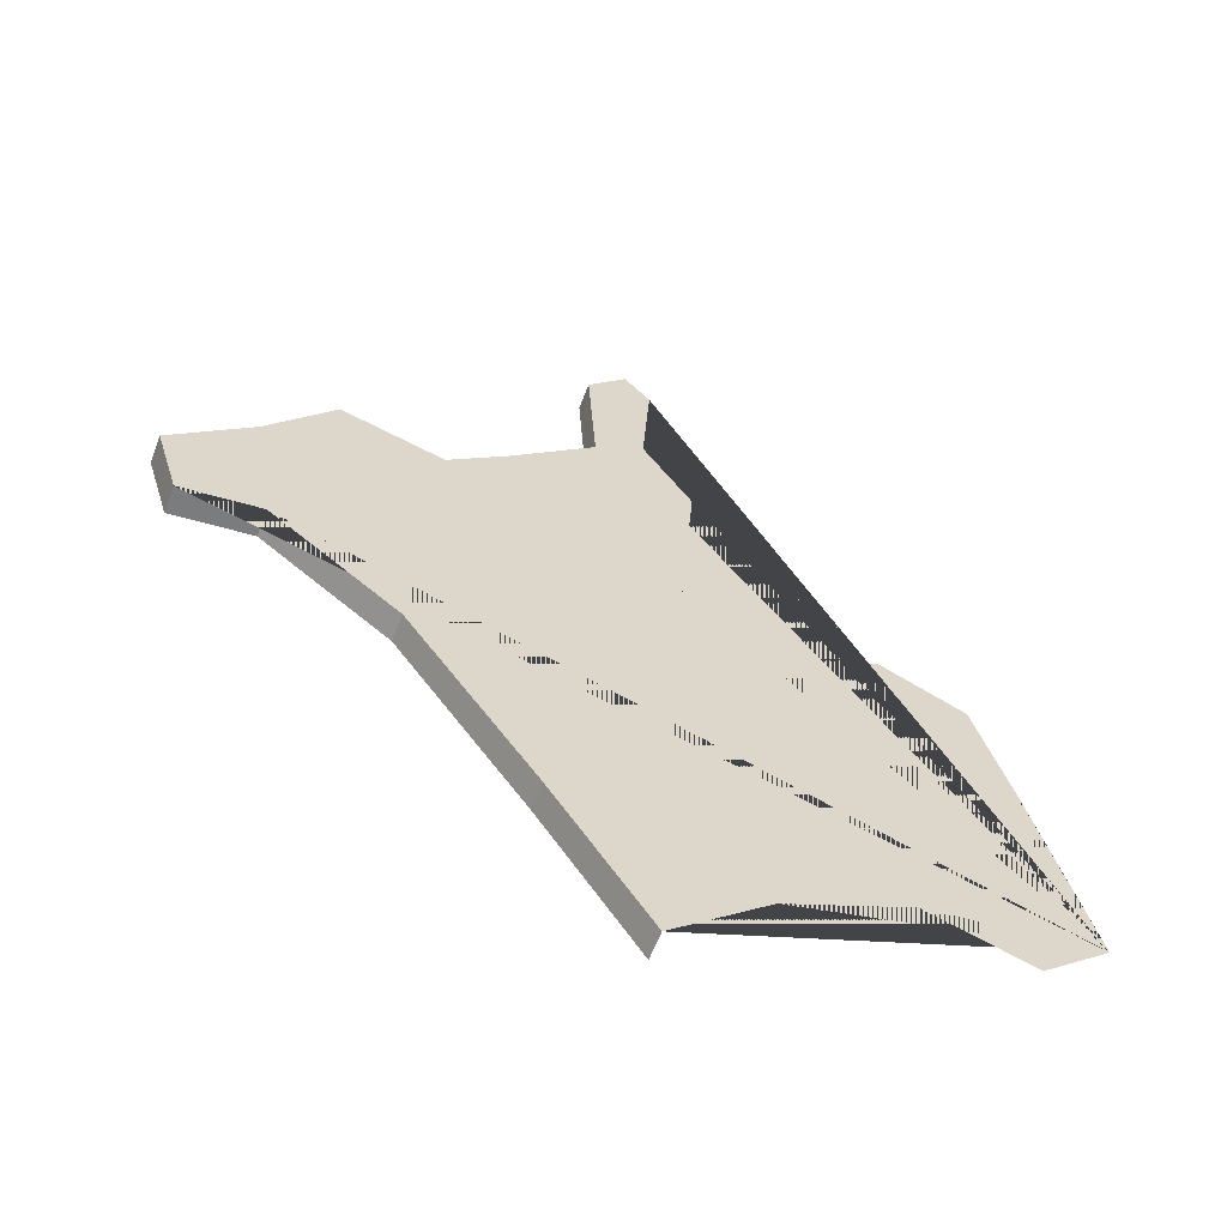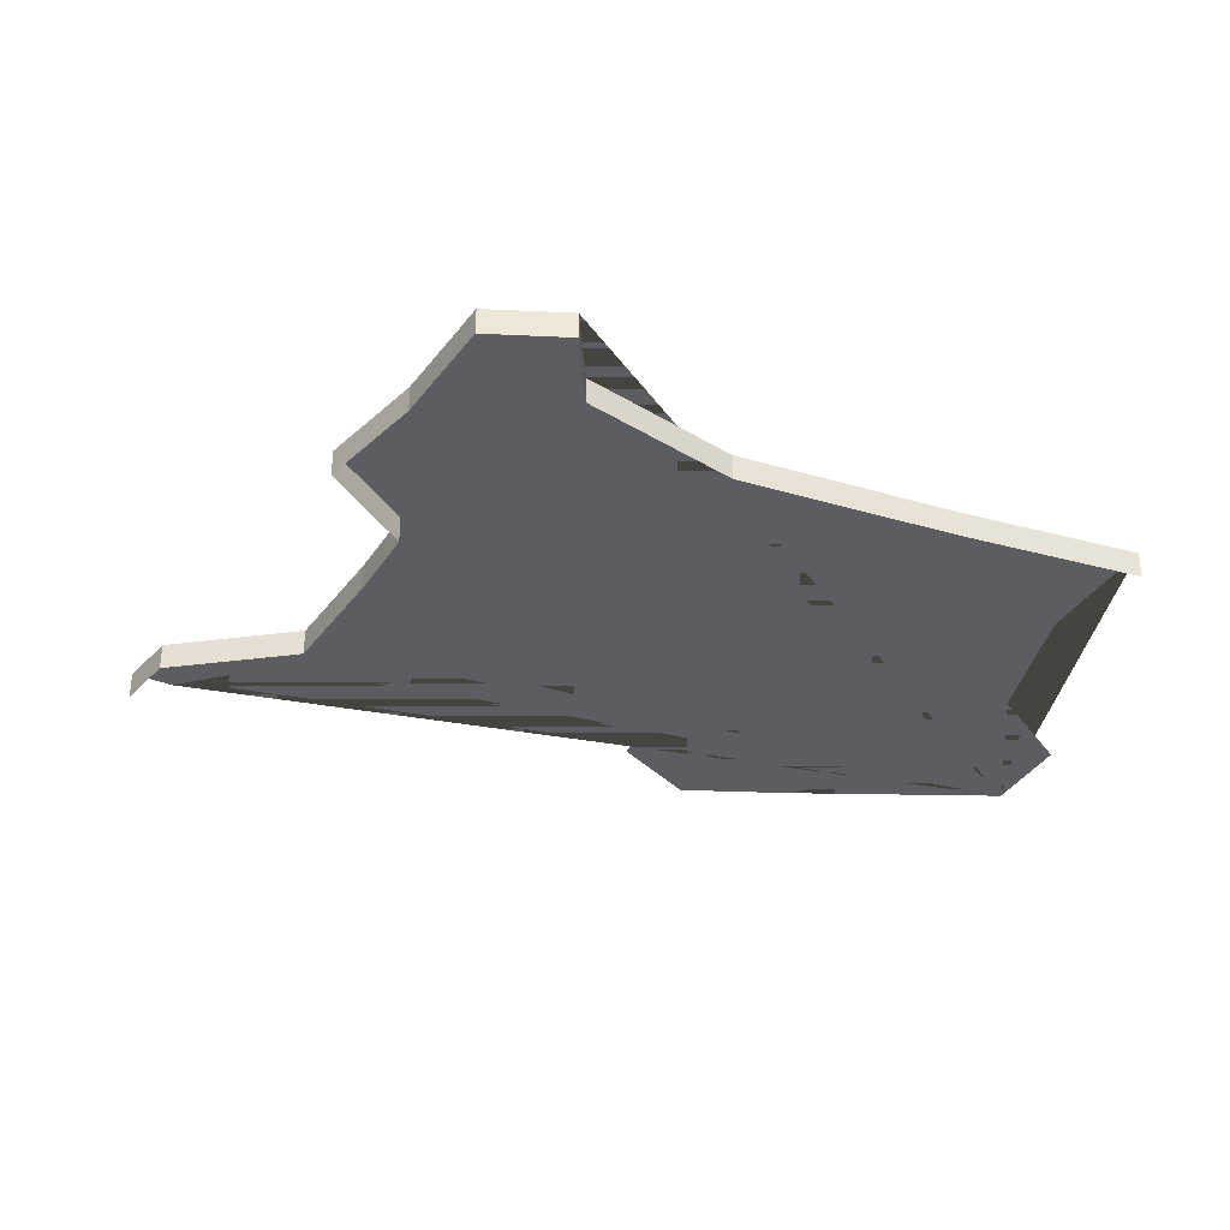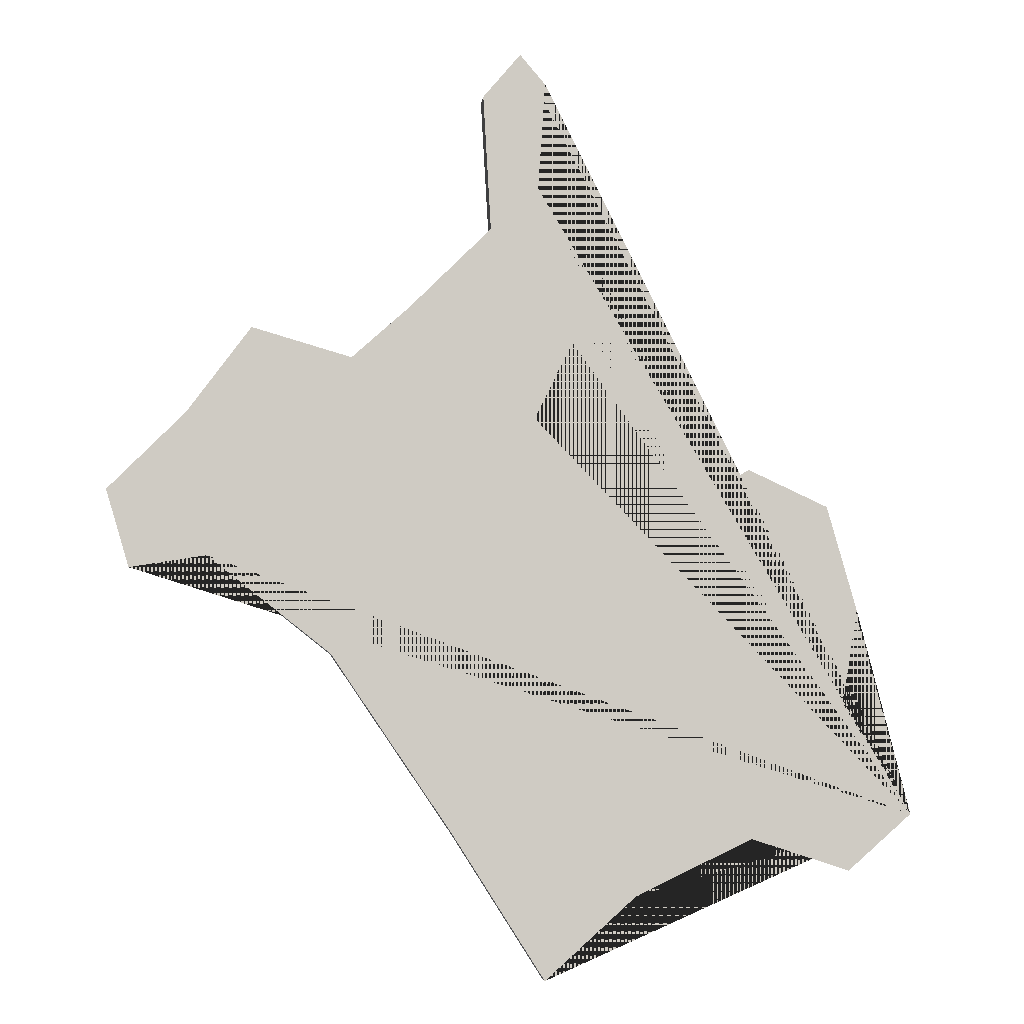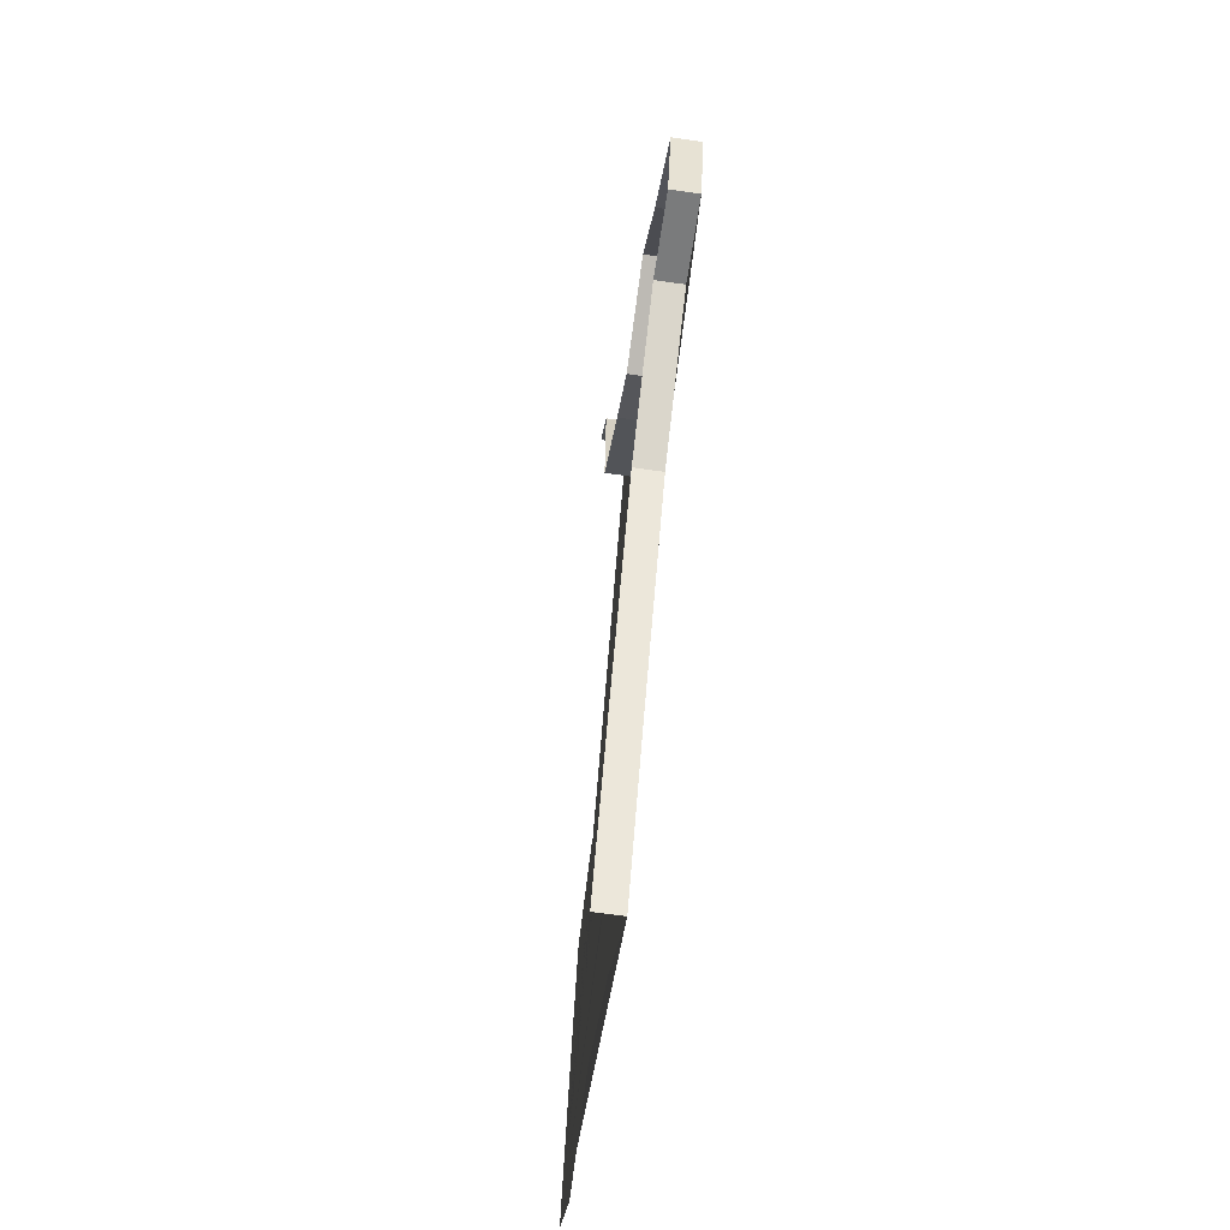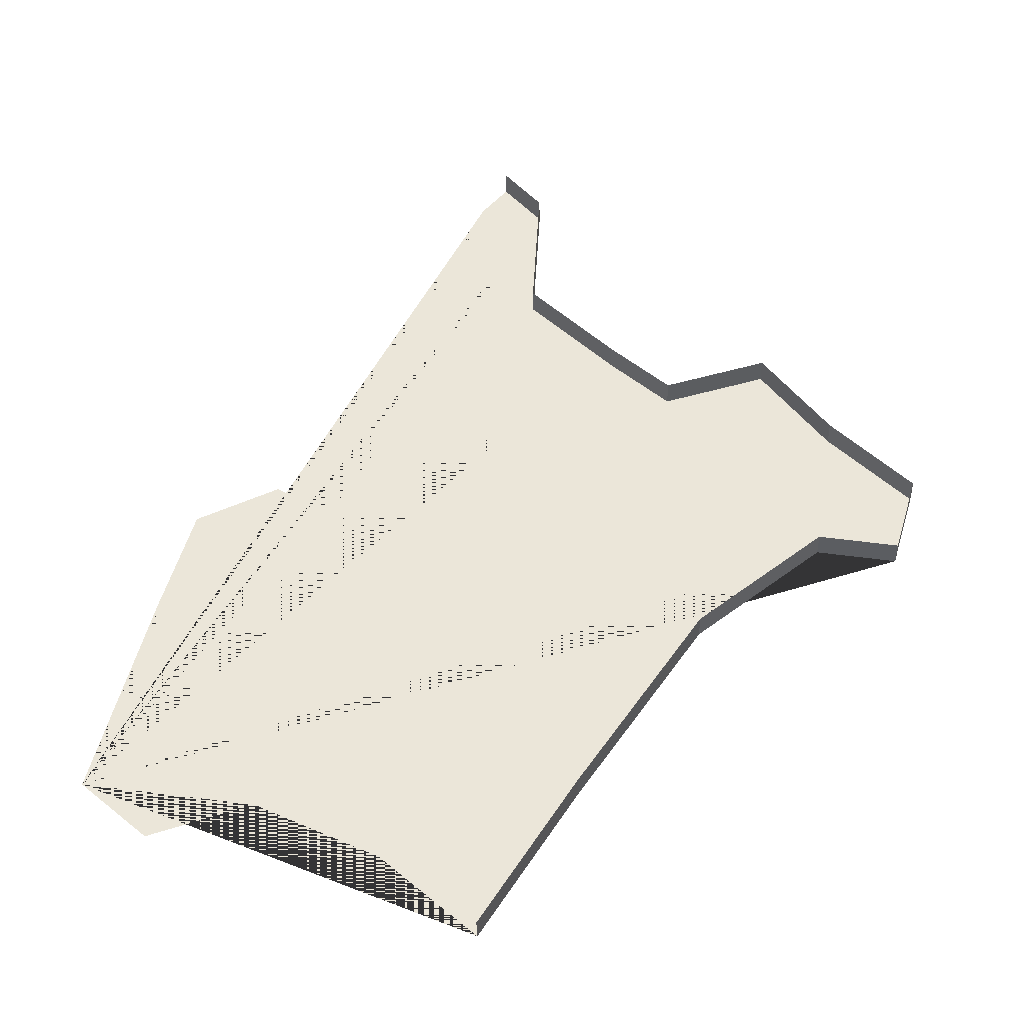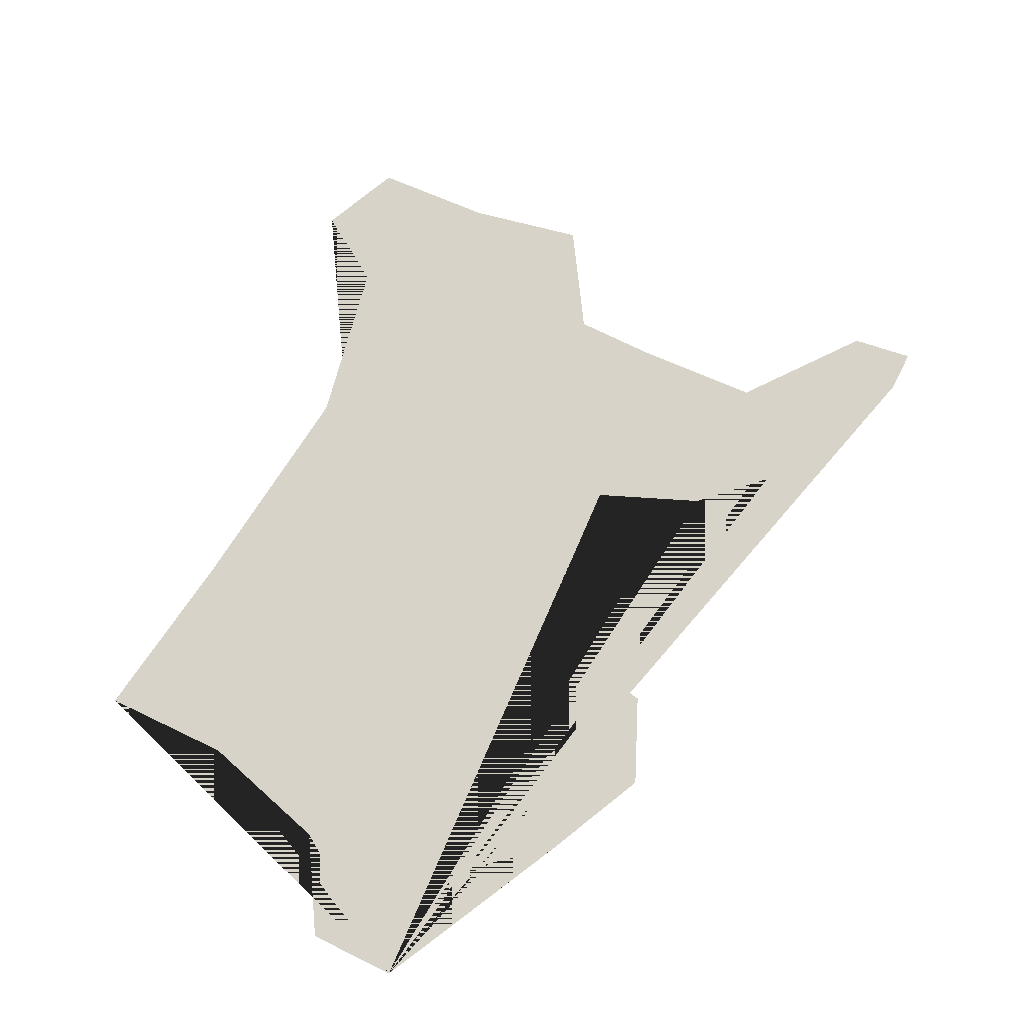
<metadata>
{"format":"obj","ext":"obj","renderer":"f3d","projection":"perspective","resolution":1024,"background":"white","views":[{"elev":-61.5,"azim":159.1,"up":"+Z"},{"elev":-36.2,"azim":103.0,"up":"+Y"},{"elev":-4.5,"azim":173.8,"up":"+Z"},{"elev":-67.5,"azim":81.9,"up":"+Z"},{"elev":-37.3,"azim":1.4,"up":"+Z"},{"elev":76.8,"azim":-112.5,"up":"+Y"}]}
</metadata>
<code>
o province_077
v -0.07781 0.001999 0.03232
v -0.07722 0.001999 0.02328
v -0.08103 0.001999 0.01935
v -0.08055 0.001999 0.01328
v -0.07698 0.001999 0.006027
v -0.08388 0.001999 -0.001111
v -0.0909 0.001999 0.000436
v -0.09375 0.001999 0.00222
v -0.09994 0.001999 -0.000635
v -0.1063 0.001999 -0.02447
v -0.1011 0.001999 -0.01595
v -0.1022 0.001999 -0.00871
v -0.08472 0.001999 -0.03064
v -0.09377 0.001999 -0.02632
v -0.1014 0.001999 -0.02879
v -0.07356 0.001999 0.02078
v -0.07297 0.001999 0.03121
v -0.07586 0.001999 0.03461
v -0.07772 0.001999 -0.03692
v -0.07063 0.001999 -0.02579
v -0.06135 0.001999 -0.01214
v -0.05196 0.001999 -0.00471
v -0.0461 0.001999 -0.005654
v -0.04434 0.001999 0.000265
v -0.05027 0.001999 0.006197
v -0.05517 0.001999 0.0128
v -0.06283 0.001999 0.01058
v -0.06724 0.001999 0.01454
v -0.04434 -1e-06 0.000265
v -0.07356 -1e-06 0.02078
v -0.07297 -1e-06 0.03121
v -0.07586 -1e-06 0.03461
v -0.07772 -1e-06 -0.03692
v -0.07063 -1e-06 -0.02579
v -0.06135 -1e-06 -0.01214
v -0.05196 -1e-06 -0.00471
v -0.0461 -1e-06 -0.005654
v -0.05027 -1e-06 0.006197
v -0.05517 -1e-06 0.0128
v -0.06283 -1e-06 0.01058
v -0.06724 -1e-06 0.01454
f 28 16 30 41
f 27 28 41 40
f 26 27 40 39
f 25 26 39 38
f 24 25 38 29
f 23 24 29 37
f 22 23 37 36
f 21 22 36 35
f 20 21 35 34
f 10 11 12 9 8 7 6 5 4 3 2 1 18 17 16 28 27 26 25 24 23 22 21 20 19 13 14 15
f 16 17 31 30
f 17 18 32 31
f 19 20 34 33

</code>
